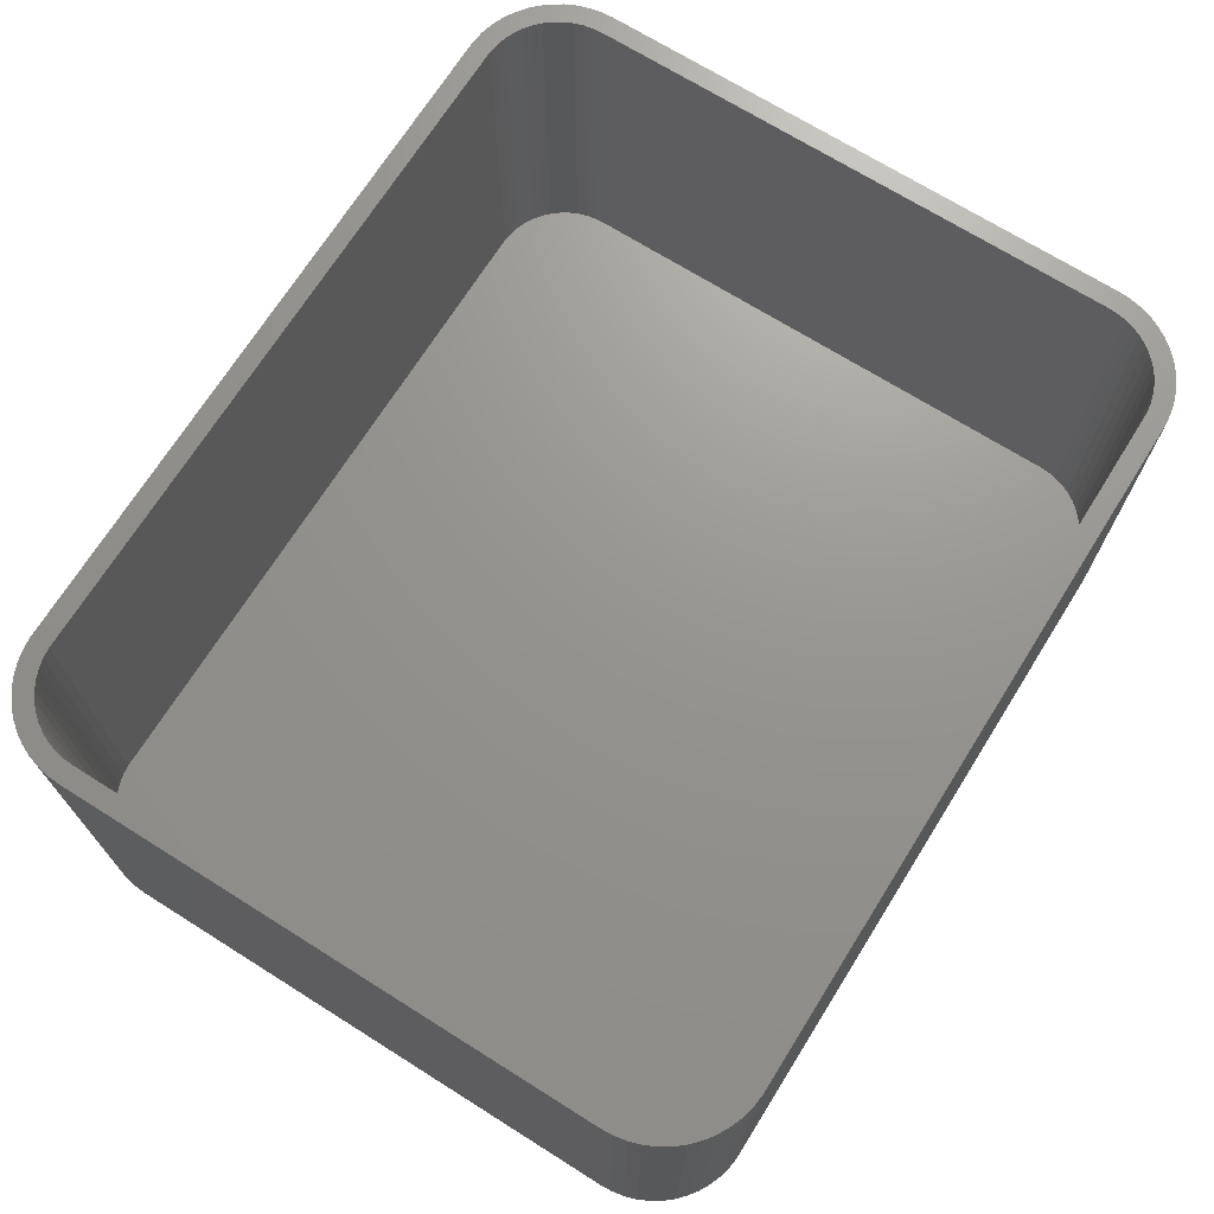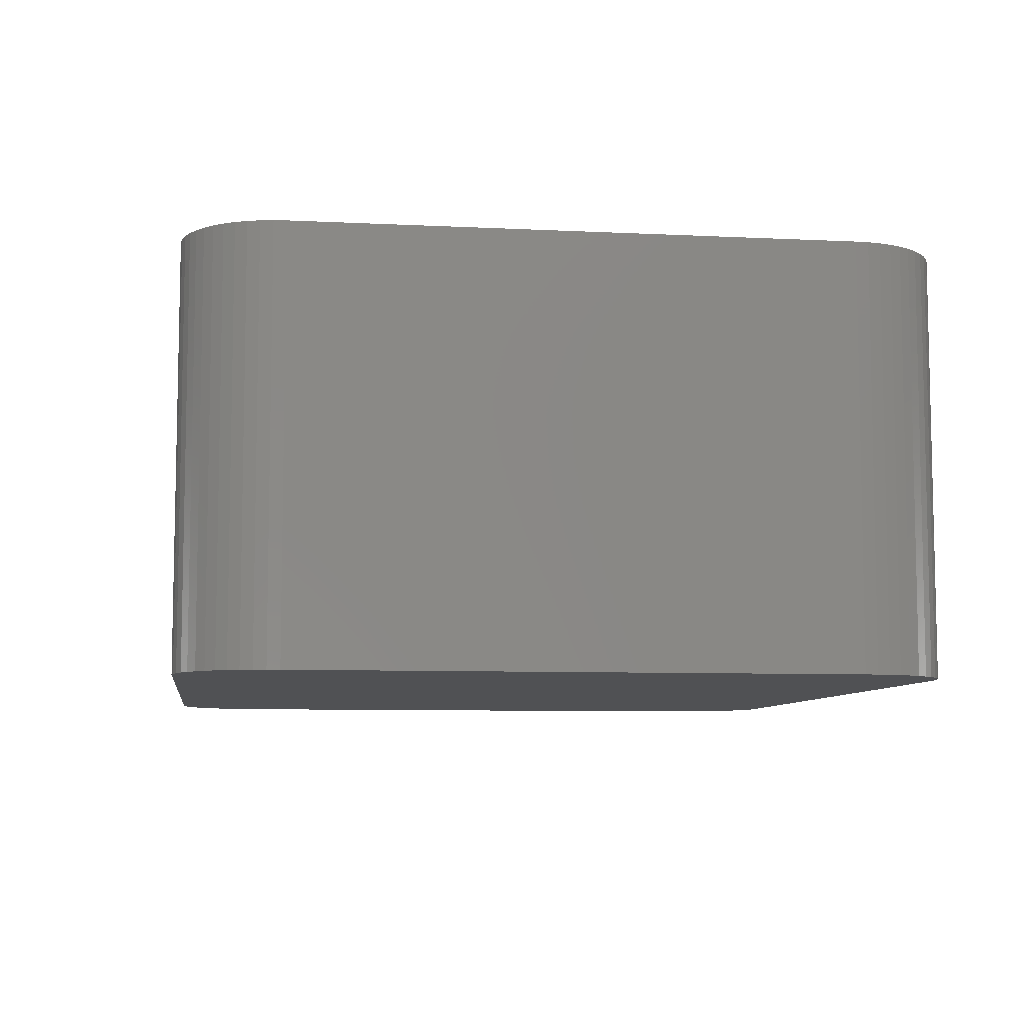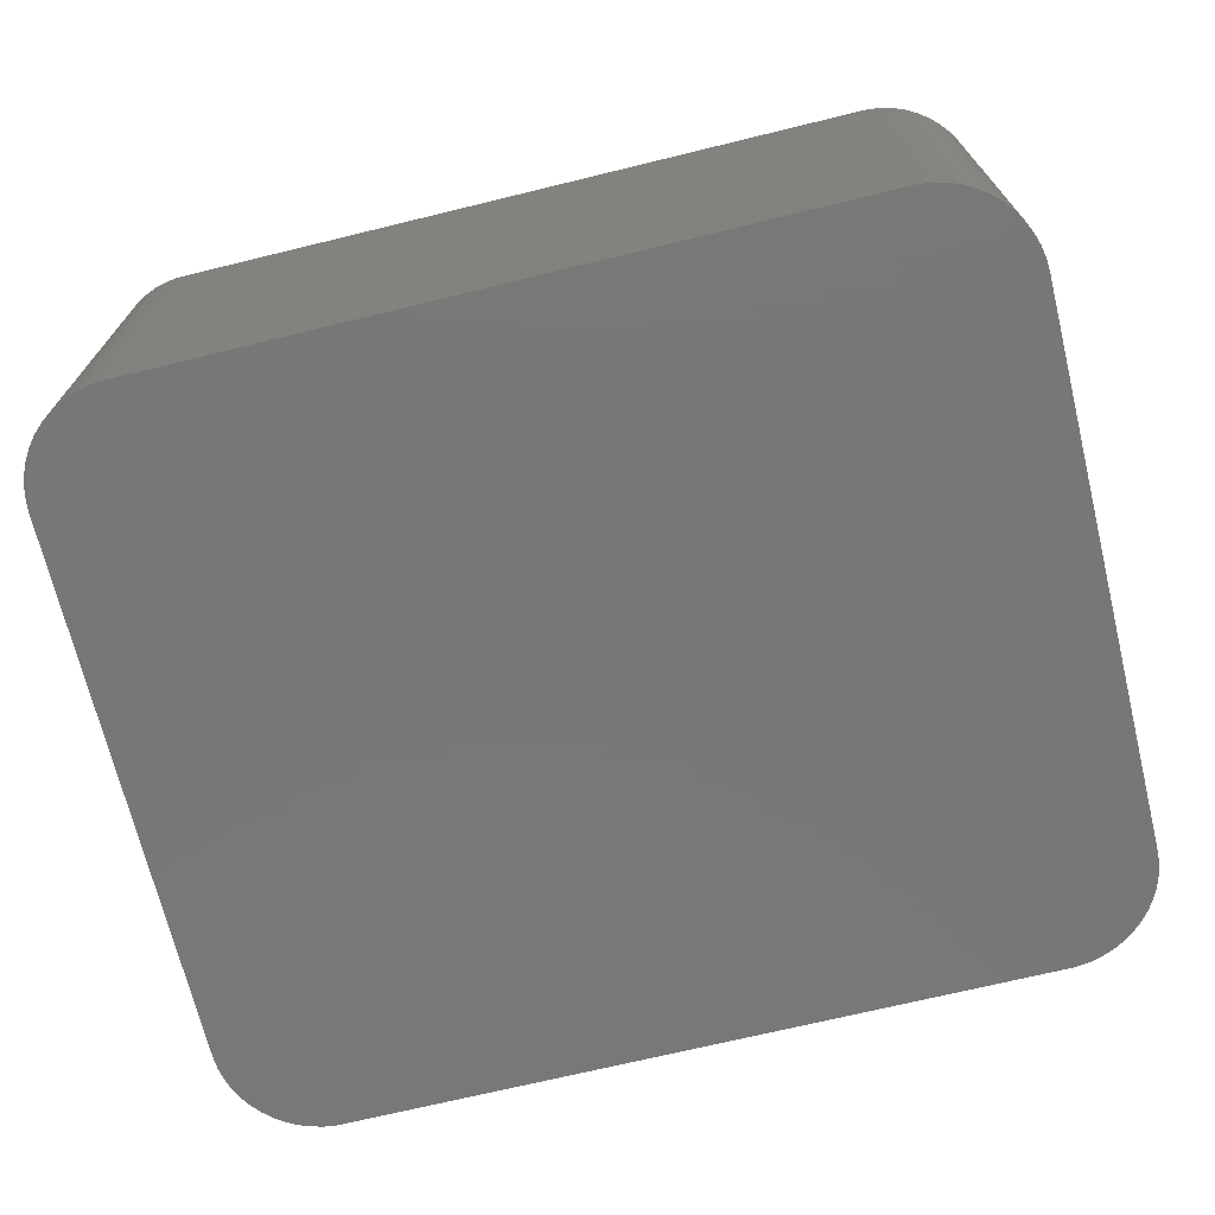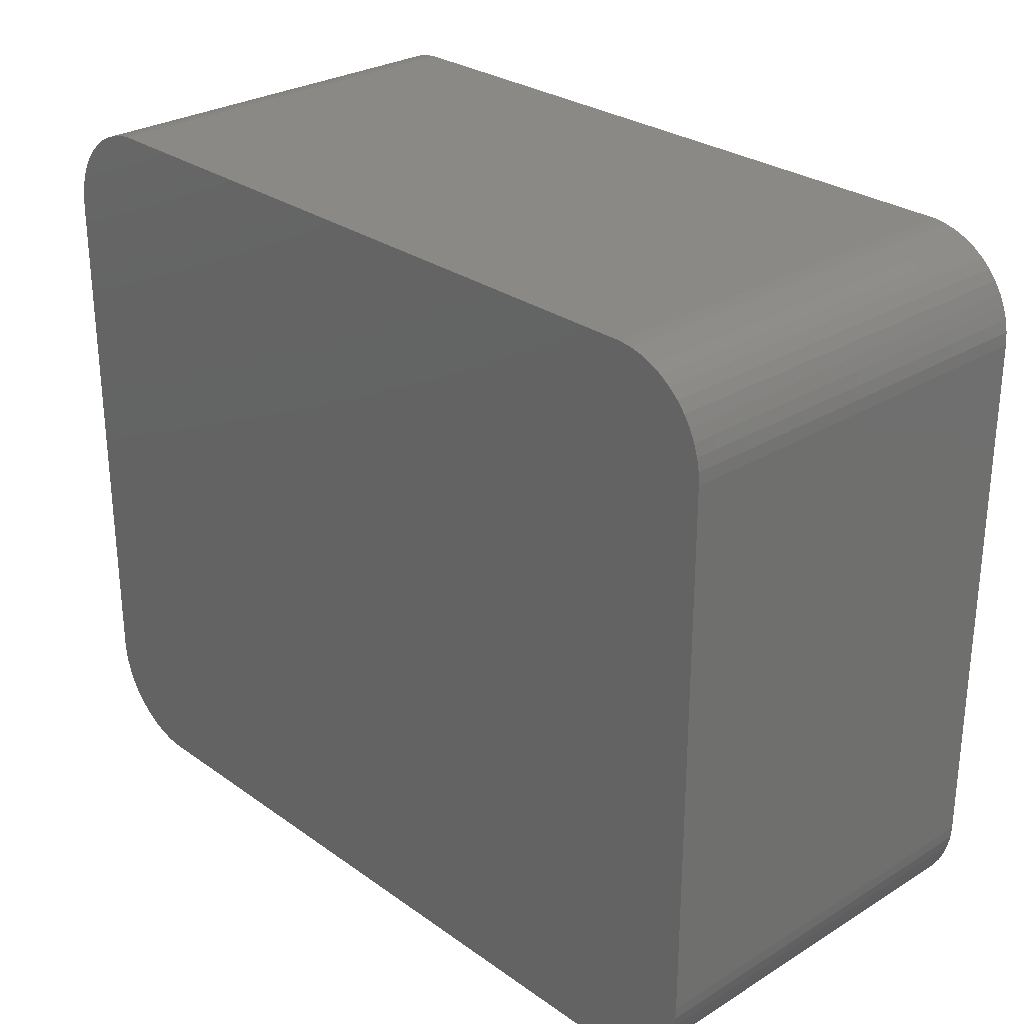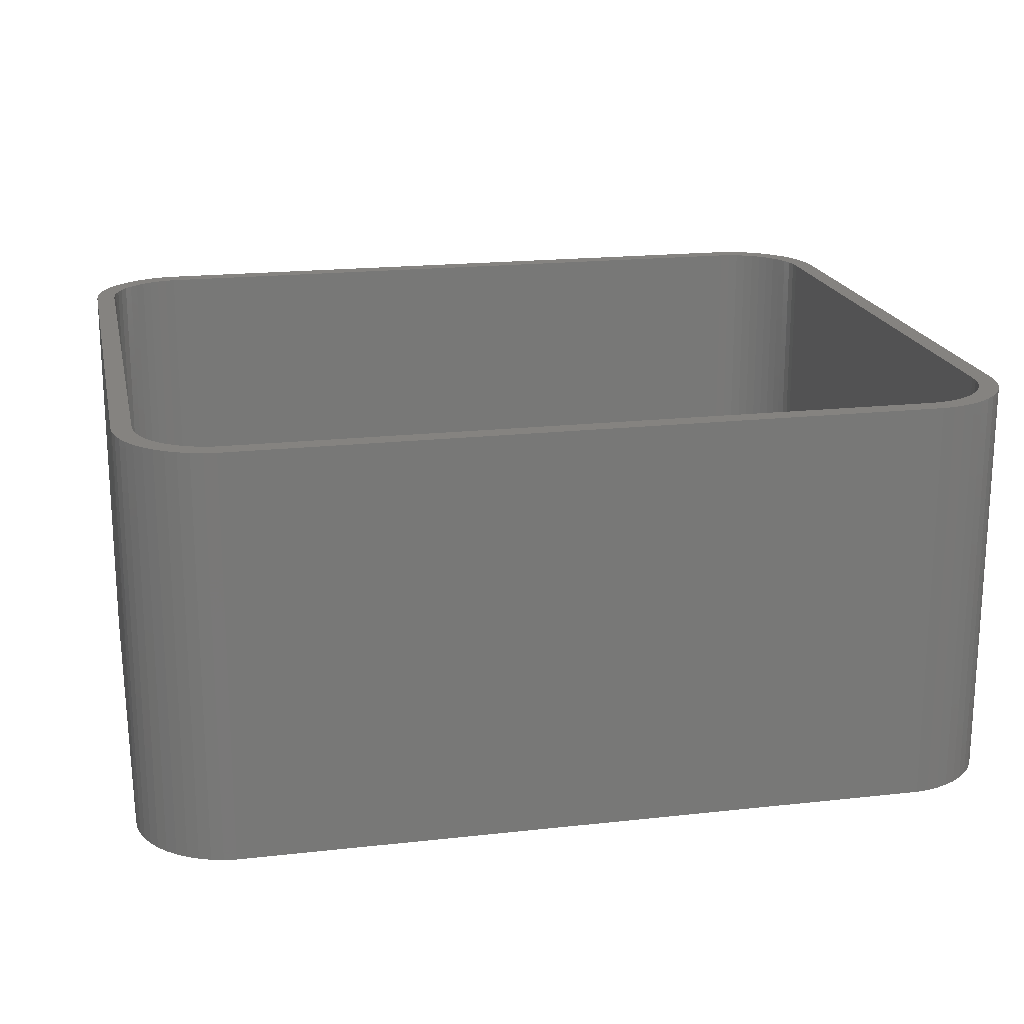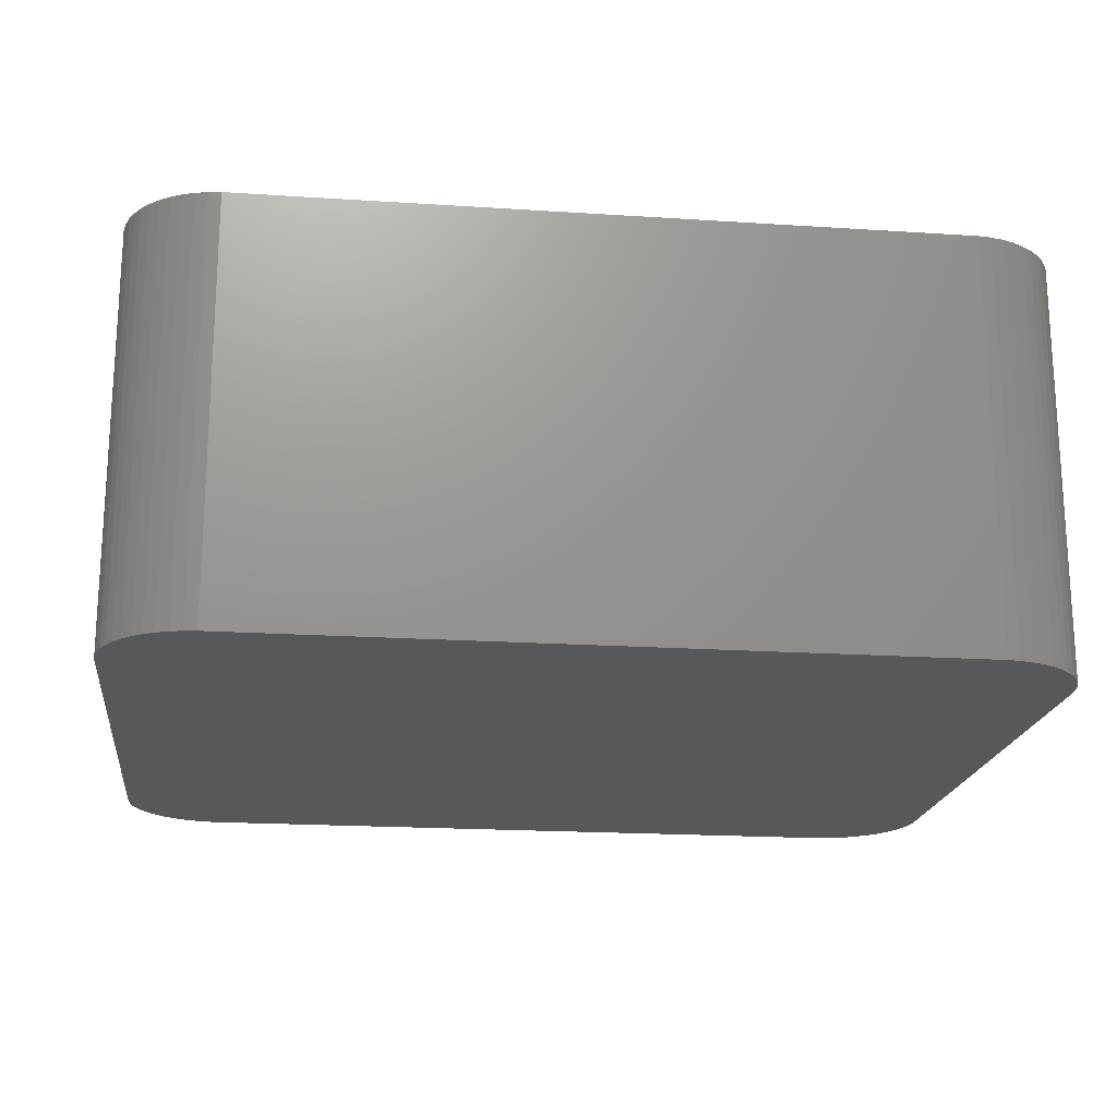
<metadata>
{"format":"stl","ext":"stl","renderer":"f3d","projection":"perspective","resolution":1024,"background":"white","views":[{"elev":70.6,"azim":-57.9,"up":"+Z"},{"elev":-7.7,"azim":82.1,"up":"+Z"},{"elev":-70.3,"azim":13.7,"up":"+Z"},{"elev":28.0,"azim":-133.0,"up":"+Y"},{"elev":19.1,"azim":168.1,"up":"+Z"},{"elev":-19.2,"azim":173.0,"up":"+Z"}]}
</metadata>
<code>
# stl→obj: 208 verts, 412 faces
v -22.5 -13.75 0
v -22.5 13.75 21
v -22.5 13.75 0
v -22.5 -13.75 21
v -22.46 -14.38 0
v -22.46 -14.38 21
v -22.46 14.38 21
v -22.46 14.38 0
v -19.63 18.27 0
v -20.18 17.97 21
v -19.63 18.27 21
v -20.18 17.97 0
v 21.5 13.75 21
v 22.5 13.75 21
v 22.46 14.38 21
v 22.5 -13.75 21
v 21.47 14.25 21
v 22.34 14.99 21
v 21.5 -13.75 21
v 21.37 14.74 21
v 22.15 15.59 21
v 22.46 -14.38 21
v 21.22 15.22 21
v 21.88 16.16 21
v 21.47 -14.25 21
v 21.01 15.68 21
v 21.55 16.69 21
v 22.34 -14.99 21
v 21.37 -14.74 21
v 20.74 16.1 21
v 21.14 17.17 21
v 20.42 16.49 21
v 20.69 17.6 21
v 20.05 16.83 21
v 20.18 17.97 21
v 19.64 17.13 21
v 19.63 18.27 21
v 19.2 17.37 21
v 19.05 18.51 21
v 18.74 17.55 21
v 18.44 18.66 21
v 18.25 17.68 21
v 17.81 18.74 21
v 17.75 17.74 21
v -17.75 17.74 21
v -17.81 18.74 21
v -18.25 17.68 21
v -18.44 18.66 21
v -18.74 17.55 21
v -19.05 18.51 21
v -19.2 17.37 21
v -19.64 17.13 21
v -20.05 16.83 21
v -20.69 17.6 21
v -20.42 16.49 21
v -21.14 17.17 21
v -20.74 16.1 21
v -21.55 16.69 21
v -21.01 15.68 21
v -21.88 16.16 21
v -21.22 15.22 21
v -22.34 14.99 21
v -21.37 14.74 21
v -22.15 15.59 21
v 22.15 -15.59 21
v 21.22 -15.22 21
v 21.88 -16.16 21
v 21.01 -15.68 21
v 21.55 -16.69 21
v 20.74 -16.1 21
v 21.14 -17.17 21
v 20.42 -16.49 21
v 20.69 -17.6 21
v 20.05 -16.83 21
v 20.18 -17.97 21
v 19.64 -17.13 21
v 19.63 -18.27 21
v 19.2 -17.37 21
v 19.05 -18.51 21
v 18.74 -17.55 21
v 18.44 -18.66 21
v 18.25 -17.68 21
v 17.81 -18.74 21
v 17.75 -17.74 21
v -17.75 -17.74 21
v -17.81 -18.74 21
v -18.25 -17.68 21
v -18.44 -18.66 21
v -18.74 -17.55 21
v -19.05 -18.51 21
v -19.2 -17.37 21
v -19.63 -18.27 21
v -19.64 -17.13 21
v -20.18 -17.97 21
v -20.05 -16.83 21
v -20.69 -17.6 21
v -20.42 -16.49 21
v -21.14 -17.17 21
v -20.74 -16.1 21
v -21.55 -16.69 21
v -21.01 -15.68 21
v -21.88 -16.16 21
v -21.22 -15.22 21
v -22.15 -15.59 21
v -21.37 -14.74 21
v -22.34 -14.99 21
v -21.47 -14.25 21
v -21.5 -13.75 21
v -21.5 13.75 21
v -21.47 14.25 21
v 17.81 18.74 0
v -17.81 18.74 0
v -19.05 18.51 0
v -17.81 -18.74 0
v 17.81 -18.74 0
v 22.5 13.75 0
v 22.5 -13.75 0
v -22.15 15.59 0
v -21.88 16.16 0
v -21.55 16.69 0
v -21.14 17.17 0
v -22.34 14.99 0
v 22.46 14.38 0
v 21.55 -16.69 0
v 21.14 -17.17 0
v -20.69 17.6 0
v 21.14 17.17 0
v 21.55 16.69 0
v -19.63 -18.27 0
v -19.05 -18.51 0
v -21.14 -17.17 0
v -20.69 -17.6 0
v 22.34 -14.99 0
v 22.15 -15.59 0
v 22.15 15.59 0
v 22.34 14.99 0
v 20.18 17.97 0
v 19.63 18.27 0
v 19.05 18.51 0
v 20.69 17.6 0
v -18.44 18.66 0
v 22.46 -14.38 0
v 21.88 -16.16 0
v 21.88 16.16 0
v 20.69 -17.6 0
v 20.18 -17.97 0
v 19.63 -18.27 0
v 19.05 -18.51 0
v 18.44 -18.66 0
v 18.44 18.66 0
v -18.44 -18.66 0
v -20.18 -17.97 0
v -21.55 -16.69 0
v -21.88 -16.16 0
v -22.15 -15.59 0
v -22.34 -14.99 0
v -21.5 13.75 2
v -21.5 -13.75 2
v -21.47 -14.25 2
v -21.47 14.25 2
v -17.75 -17.74 2
v -18.25 -17.68 2
v 21.47 -14.25 2
v 21.5 -13.75 2
v -19.64 17.13 2
v -19.2 17.37 2
v -17.75 17.74 2
v 17.75 17.74 2
v -18.74 17.55 2
v 17.75 -17.74 2
v 21.5 13.75 2
v -20.05 16.83 2
v 21.47 14.25 2
v 20.42 -16.49 2
v 20.74 -16.1 2
v -21.01 15.68 2
v -21.22 15.22 2
v -20.42 16.49 2
v -20.74 16.1 2
v 20.74 16.1 2
v 20.42 16.49 2
v -18.74 -17.55 2
v -19.2 -17.37 2
v 21.22 -15.22 2
v 21.37 -14.74 2
v 21.01 -15.68 2
v -21.37 14.74 2
v 21.37 14.74 2
v 21.22 15.22 2
v 19.2 17.37 2
v 19.64 17.13 2
v 18.74 17.55 2
v 20.05 16.83 2
v -18.25 17.68 2
v 21.01 15.68 2
v 20.05 -16.83 2
v 19.64 -17.13 2
v 18.25 17.68 2
v 19.2 -17.37 2
v 18.74 -17.55 2
v 18.25 -17.68 2
v -19.64 -17.13 2
v -20.05 -16.83 2
v -20.42 -16.49 2
v -20.74 -16.1 2
v -21.01 -15.68 2
v -21.22 -15.22 2
v -21.37 -14.74 2
f 1 2 3
f 2 1 4
f 5 4 1
f 4 5 6
f 3 7 8
f 7 3 2
f 9 10 11
f 10 9 12
f 13 14 15
f 14 13 16
f 17 15 18
f 19 16 13
f 20 18 21
f 16 19 22
f 23 21 24
f 25 22 19
f 26 24 27
f 22 25 28
f 29 28 25
f 15 17 13
f 18 20 17
f 21 23 20
f 30 27 31
f 24 26 23
f 27 30 26
f 32 31 33
f 31 32 30
f 34 33 35
f 33 34 32
f 35 36 34
f 37 36 35
f 37 38 36
f 39 38 37
f 39 40 38
f 41 40 39
f 41 42 40
f 43 42 41
f 43 44 42
f 43 45 44
f 46 45 43
f 46 47 45
f 48 47 46
f 48 49 47
f 50 49 48
f 50 51 49
f 11 51 50
f 11 52 51
f 10 52 11
f 52 10 53
f 54 53 10
f 53 54 55
f 56 55 54
f 55 56 57
f 58 57 56
f 57 58 59
f 60 59 58
f 59 60 61
f 62 63 64
f 61 64 63
f 64 61 60
f 28 29 65
f 66 65 29
f 65 66 67
f 68 67 66
f 67 68 69
f 70 69 68
f 69 70 71
f 72 71 70
f 71 72 73
f 74 73 72
f 73 74 75
f 76 75 74
f 76 77 75
f 78 77 76
f 78 79 77
f 80 79 78
f 80 81 79
f 82 81 80
f 82 83 81
f 84 83 82
f 85 83 84
f 85 86 83
f 87 86 85
f 87 88 86
f 89 88 87
f 89 90 88
f 91 90 89
f 91 92 90
f 93 92 91
f 94 93 95
f 93 94 92
f 96 95 97
f 95 96 94
f 98 97 99
f 100 99 101
f 97 98 96
f 102 101 103
f 104 103 105
f 106 105 107
f 99 100 98
f 6 107 108
f 109 2 108
f 63 62 110
f 4 108 2
f 7 110 62
f 6 108 4
f 110 7 109
f 101 102 100
f 109 7 2
f 103 104 102
f 105 106 104
f 107 6 106
f 111 46 43
f 46 111 112
f 113 11 50
f 11 113 9
f 114 83 86
f 83 114 115
f 16 116 14
f 116 16 117
f 118 60 119
f 60 118 64
f 120 56 121
f 56 120 58
f 122 64 118
f 64 122 62
f 14 123 15
f 123 14 116
f 71 124 69
f 124 71 125
f 8 62 122
f 62 8 7
f 126 56 54
f 56 126 121
f 119 58 120
f 58 119 60
f 27 127 31
f 127 27 128
f 129 90 92
f 90 129 130
f 131 96 98
f 96 131 132
f 65 133 28
f 133 65 134
f 12 54 10
f 54 12 126
f 18 135 21
f 135 18 136
f 137 37 35
f 37 137 138
f 138 39 37
f 39 138 139
f 127 33 31
f 33 127 140
f 141 50 48
f 50 141 113
f 112 48 46
f 48 112 141
f 115 117 142
f 117 115 116
f 115 142 133
f 111 116 115
f 115 133 134
f 116 111 123
f 115 134 143
f 123 111 136
f 115 143 124
f 136 111 135
f 115 124 125
f 135 111 144
f 115 125 145
f 144 111 128
f 115 145 146
f 128 111 127
f 115 146 147
f 127 111 140
f 115 147 148
f 140 111 137
f 115 148 149
f 137 111 138
f 138 111 139
f 139 111 150
f 114 111 115
f 114 112 111
f 1 114 151
f 114 1 112
f 1 151 130
f 3 112 1
f 1 130 129
f 112 3 141
f 1 129 152
f 141 3 113
f 1 152 132
f 113 3 9
f 1 132 131
f 9 3 12
f 1 131 153
f 12 3 126
f 1 153 154
f 126 3 121
f 1 154 155
f 121 3 120
f 1 155 156
f 120 3 119
f 1 156 5
f 119 3 118
f 118 3 122
f 122 3 8
f 155 106 156
f 106 155 104
f 131 100 153
f 100 131 98
f 154 104 155
f 104 154 102
f 130 88 90
f 88 130 151
f 132 94 96
f 94 132 152
f 146 73 75
f 73 146 145
f 28 142 22
f 142 28 133
f 69 143 67
f 143 69 124
f 15 136 18
f 136 15 123
f 21 144 24
f 144 21 135
f 24 128 27
f 128 24 144
f 140 35 33
f 35 140 137
f 139 41 39
f 41 139 150
f 150 43 41
f 43 150 111
f 156 6 5
f 6 156 106
f 153 102 154
f 102 153 100
f 151 86 88
f 86 151 114
f 152 92 94
f 92 152 129
f 145 71 73
f 71 145 125
f 115 81 83
f 81 115 149
f 22 117 16
f 117 22 142
f 67 134 65
f 134 67 143
f 149 79 81
f 79 149 148
f 148 77 79
f 77 148 147
f 147 75 77
f 75 147 146
f 108 157 109
f 157 108 158
f 107 158 108
f 158 107 159
f 109 160 110
f 160 109 157
f 161 87 85
f 87 161 162
f 163 19 164
f 19 163 25
f 165 51 52
f 51 165 166
f 167 44 45
f 44 167 168
f 166 49 51
f 49 166 169
f 170 85 84
f 85 170 161
f 164 13 171
f 13 164 19
f 172 52 53
f 52 172 165
f 171 17 173
f 17 171 13
f 174 70 175
f 70 174 72
f 61 176 59
f 176 61 177
f 57 178 55
f 178 57 179
f 178 53 55
f 53 178 172
f 180 32 181
f 32 180 30
f 182 91 89
f 91 182 183
f 184 29 185
f 29 184 66
f 186 66 184
f 66 186 68
f 110 187 63
f 187 110 160
f 59 179 57
f 179 59 176
f 188 23 189
f 23 188 20
f 190 36 38
f 36 190 191
f 192 38 40
f 38 192 190
f 191 34 36
f 34 191 193
f 169 47 49
f 47 169 194
f 194 45 47
f 45 194 167
f 168 171 173
f 171 168 164
f 168 173 188
f 170 164 168
f 168 188 189
f 164 170 163
f 168 189 195
f 163 170 185
f 168 195 180
f 185 170 184
f 168 180 181
f 184 170 186
f 168 181 193
f 186 170 175
f 168 193 191
f 175 170 174
f 168 191 190
f 174 170 196
f 168 190 192
f 196 170 197
f 168 192 198
f 197 170 199
f 199 170 200
f 200 170 201
f 167 170 168
f 167 161 170
f 157 167 194
f 167 157 161
f 157 194 169
f 158 161 157
f 157 169 166
f 161 158 162
f 157 166 165
f 162 158 182
f 157 165 172
f 182 158 183
f 157 172 178
f 183 158 202
f 157 178 179
f 202 158 203
f 157 179 176
f 203 158 204
f 157 176 177
f 204 158 205
f 157 177 187
f 205 158 206
f 157 187 160
f 206 158 207
f 207 158 208
f 208 158 159
f 103 208 105
f 208 103 207
f 97 205 99
f 205 97 204
f 101 207 103
f 207 101 206
f 162 89 87
f 89 162 182
f 183 93 91
f 93 183 202
f 203 97 95
f 97 203 204
f 196 76 74
f 76 196 197
f 185 25 163
f 25 185 29
f 175 68 186
f 68 175 70
f 63 177 61
f 177 63 187
f 173 20 188
f 20 173 17
f 189 26 195
f 26 189 23
f 195 30 180
f 30 195 26
f 193 32 34
f 32 193 181
f 198 40 42
f 40 198 192
f 168 42 44
f 42 168 198
f 105 159 107
f 159 105 208
f 99 206 101
f 206 99 205
f 202 95 93
f 95 202 203
f 199 80 78
f 80 199 200
f 197 78 76
f 78 197 199
f 201 84 82
f 84 201 170
f 200 82 80
f 82 200 201
f 174 74 72
f 74 174 196

</code>
